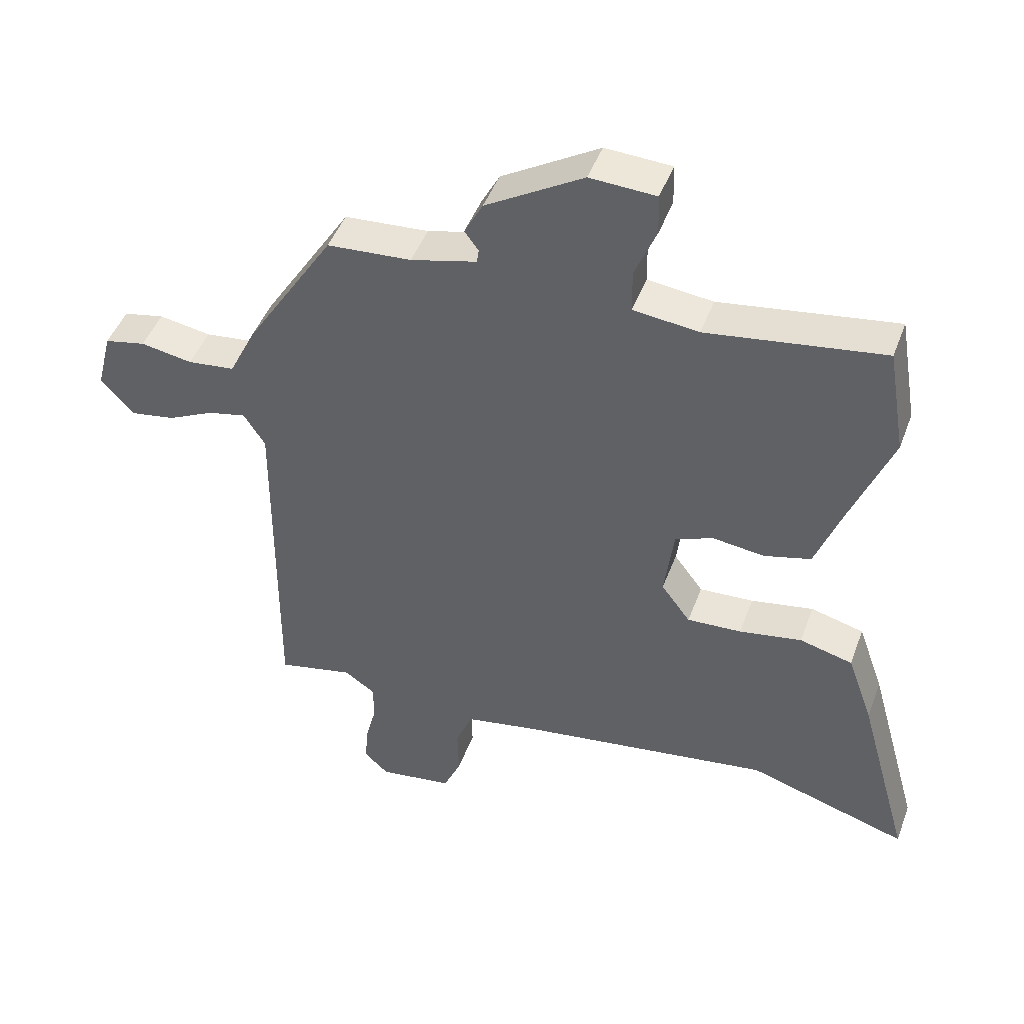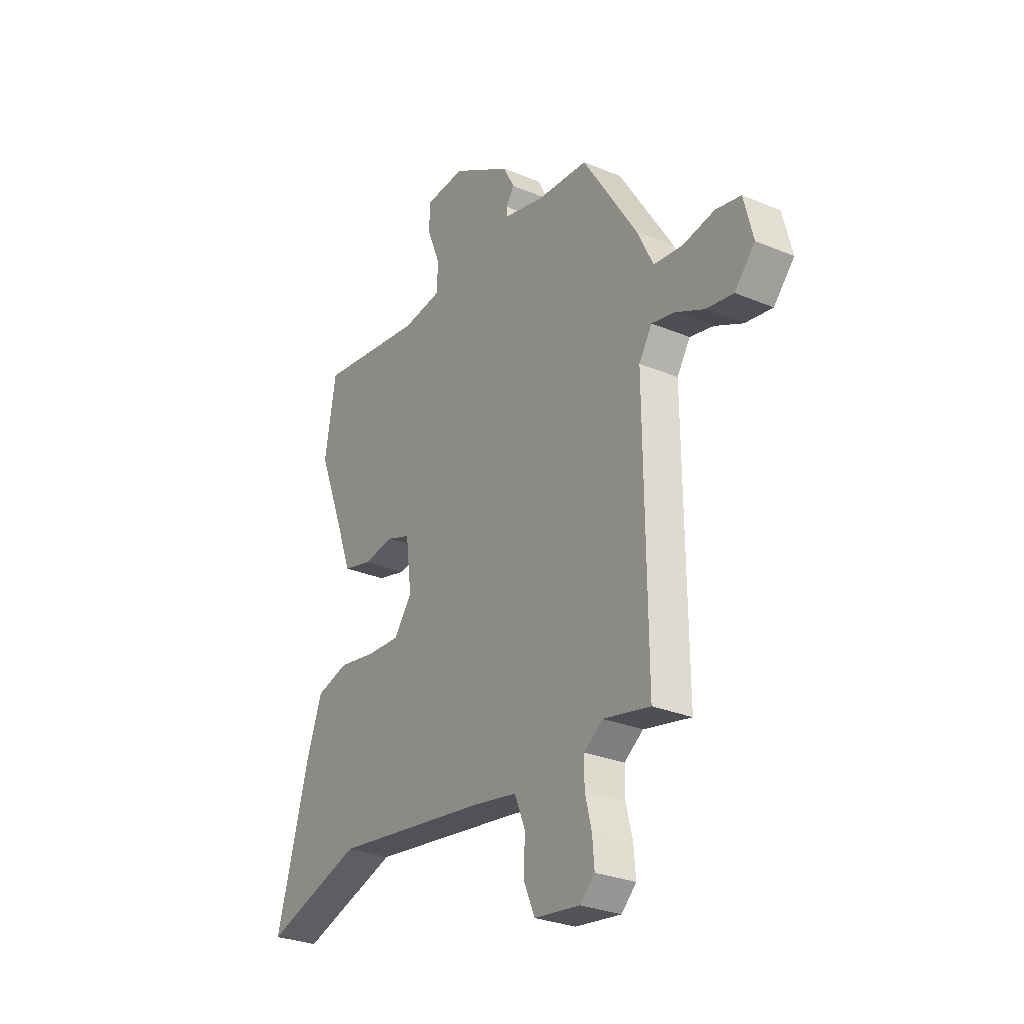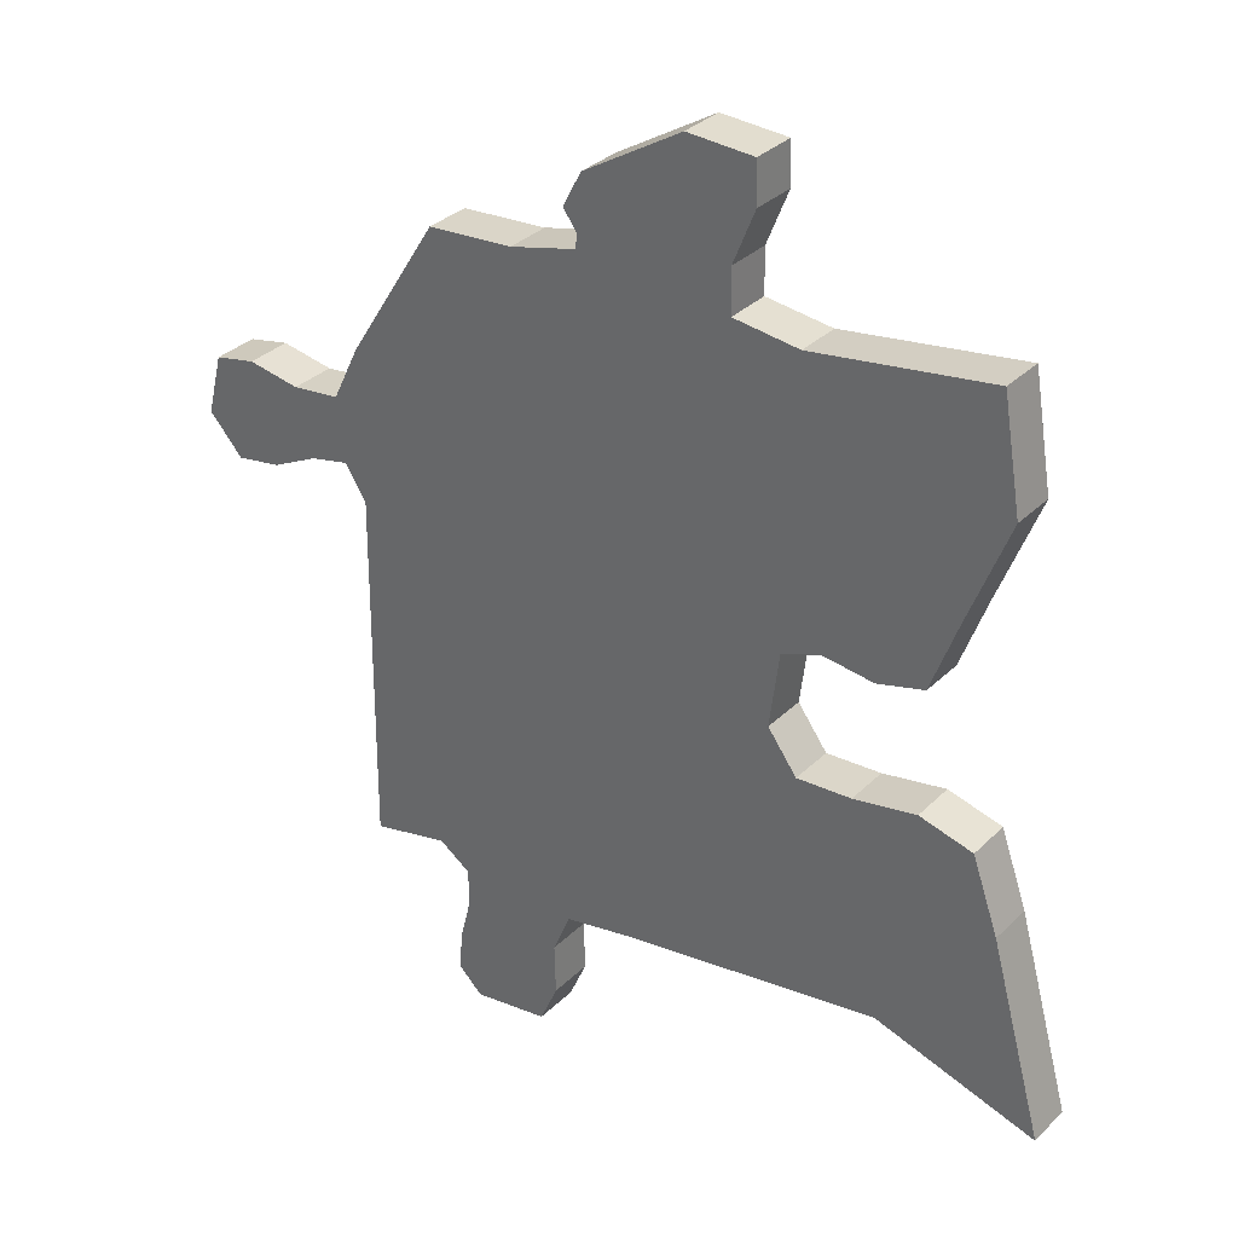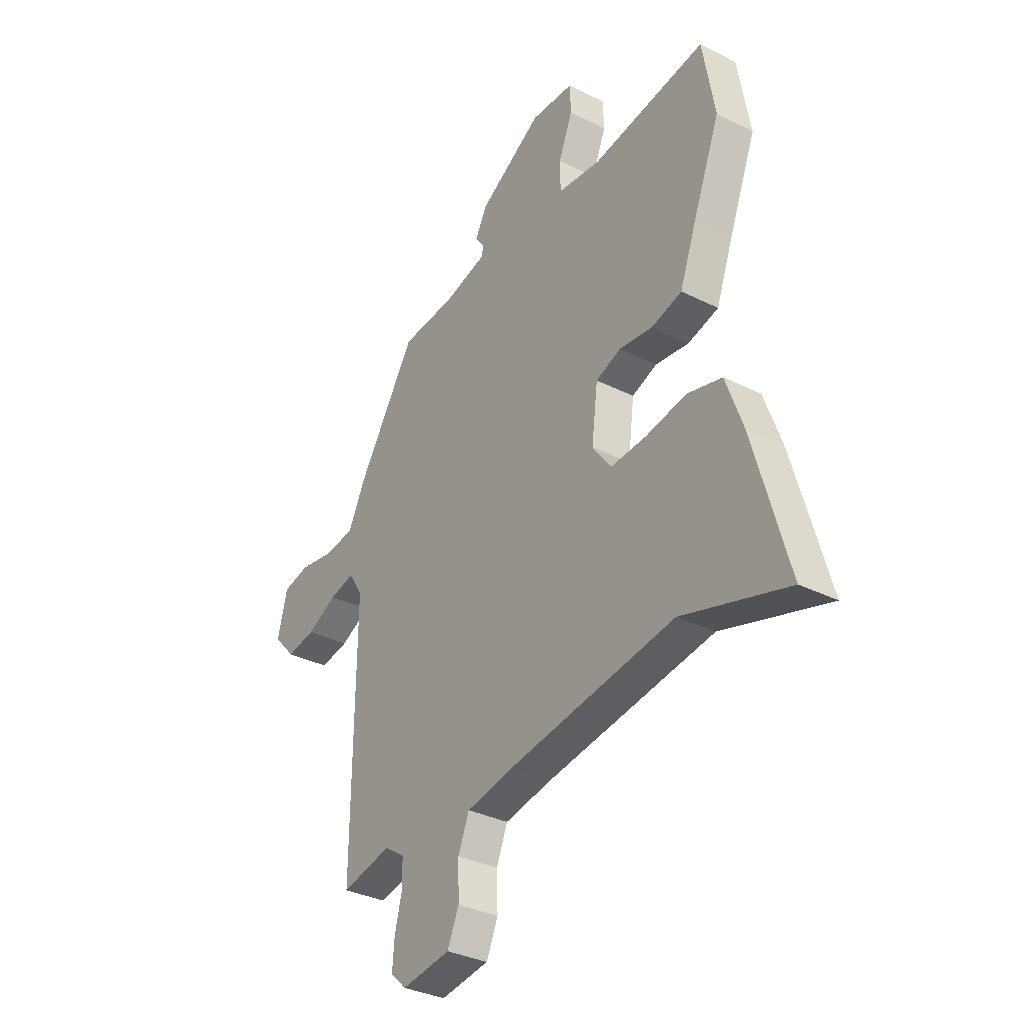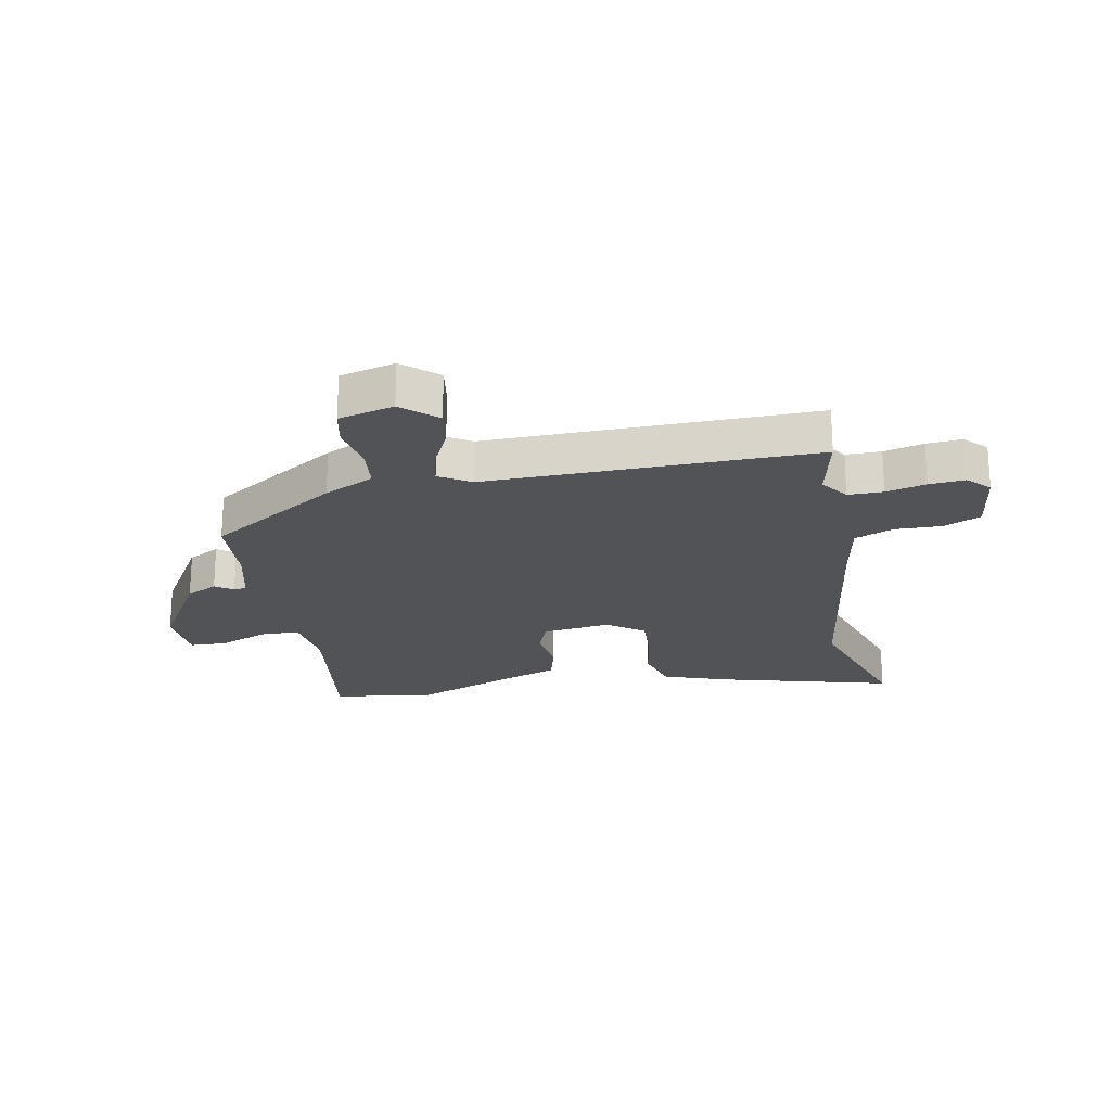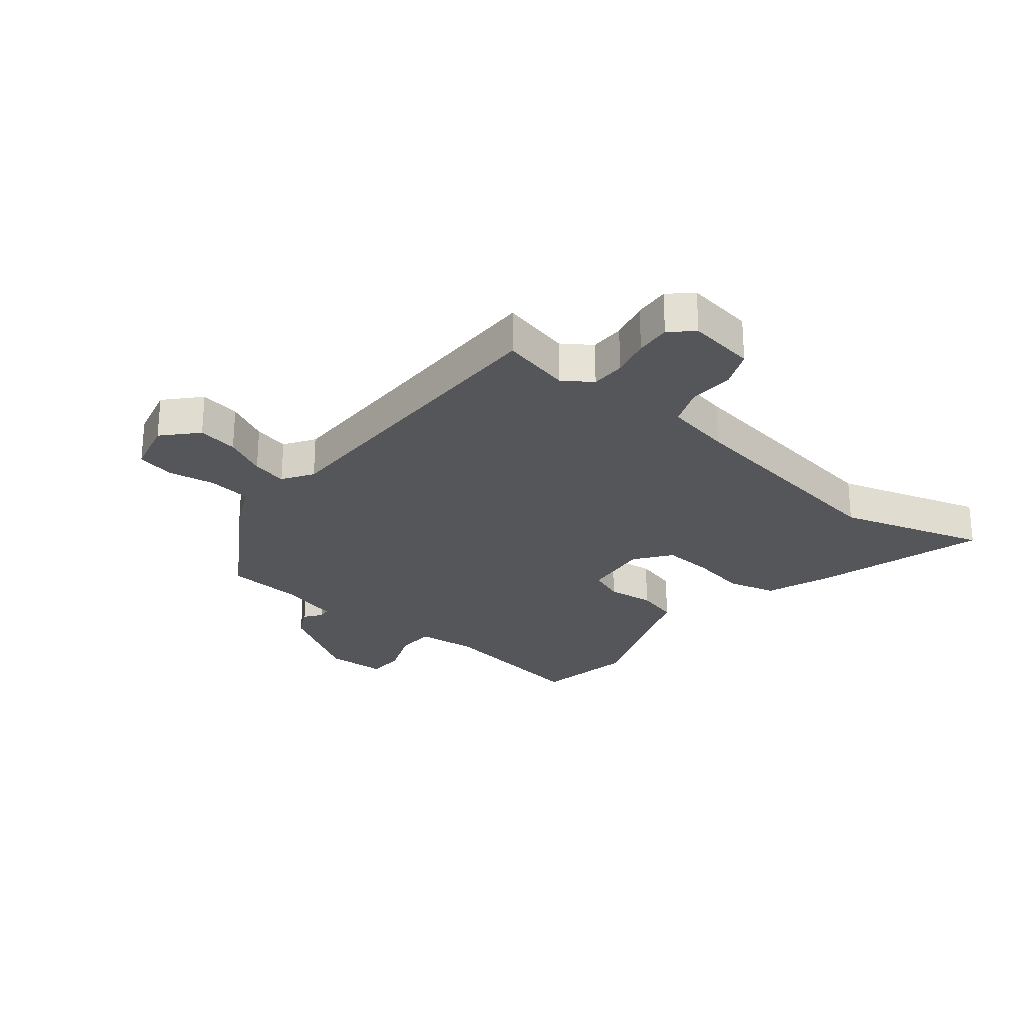
<metadata>
{"format":"obj","ext":"obj","renderer":"f3d","projection":"perspective","resolution":1024,"background":"white","views":[{"elev":46.4,"azim":-160.1,"up":"+Z"},{"elev":-28.9,"azim":58.1,"up":"+Z"},{"elev":32.8,"azim":-142.8,"up":"+Z"},{"elev":-33.7,"azim":-124.4,"up":"+Z"},{"elev":-21.7,"azim":101.3,"up":"+Y"},{"elev":-25.7,"azim":140.6,"up":"+Y"}]}
</metadata>
<code>
v 0.361 0.07 0.487
v 0.502 0.07 0.264
v 0.544 0.07 0.178
v 0.619 0.07 0.169
v 0.701 0.07 0.183
v 0.766 0.07 0.169
v 0.79 0.07 0.074
v 0.737 0.07 0.016
v 0.667 0.07 0.028
v 0.594 0.07 0.064
v 0.533 0.07 0.078
v 0.499 0.07 0.025
v 0.504 0.07 -0.537
v 0.383 0.07 -0.51
v 0.334 0.07 -0.544
v 0.334 0.07 -0.604
v 0.351 0.07 -0.672
v 0.356 0.07 -0.733
v 0.318 0.07 -0.769
v 0.2 0.07 -0.752
v 0.172 0.07 -0.688
v 0.174 0.07 -0.608
v 0.147 0.07 -0.542
v 0.031 0.07 -0.52
v -0.371 0.07 -0.46
v -0.625 0.07 -0.538
v -0.542 0.07 -0.241
v -0.501 0.07 -0.126
v -0.417 0.07 -0.104
v -0.318 0.07 -0.122
v -0.232 0.07 -0.127
v -0.186 0.07 -0.065
v -0.201 0.07 0.053
v -0.262 0.07 0.076
v -0.343 0.07 0.066
v -0.417 0.07 0.086
v -0.458 0.07 0.197
v -0.523 0.07 0.363
v -0.494 0.07 0.533
v -0.216 0.07 0.491
v -0.113 0.07 0.503
v -0.112 0.07 0.571
v -0.146 0.07 0.655
v -0.144 0.07 0.719
v -0.04 0.07 0.724
v 0.114 0.07 0.631
v 0.143 0.07 0.576
v 0.121 0.07 0.546
v 0.124 0.07 0.524
v 0.228 0.07 0.497
v 0.361 0 0.487
v 0.502 0 0.264
v 0.544 0 0.178
v 0.619 0 0.169
v 0.701 0 0.183
v 0.766 0 0.169
v 0.79 0 0.074
v 0.737 0 0.016
v 0.667 0 0.028
v 0.594 0 0.064
v 0.533 0 0.078
v 0.499 0 0.025
v 0.504 0 -0.537
v 0.383 0 -0.51
v 0.334 0 -0.544
v 0.334 0 -0.604
v 0.351 0 -0.672
v 0.356 0 -0.733
v 0.318 0 -0.769
v 0.2 0 -0.752
v 0.172 0 -0.688
v 0.174 0 -0.608
v 0.147 0 -0.542
v 0.031 0 -0.52
v -0.371 0 -0.46
v -0.625 0 -0.538
v -0.542 0 -0.241
v -0.501 0 -0.126
v -0.417 0 -0.104
v -0.318 0 -0.122
v -0.232 0 -0.127
v -0.186 0 -0.065
v -0.201 0 0.053
v -0.262 0 0.076
v -0.343 0 0.066
v -0.417 0 0.086
v -0.458 0 0.197
v -0.523 0 0.363
v -0.494 0 0.533
v -0.216 0 0.491
v -0.113 0 0.503
v -0.112 0 0.571
v -0.146 0 0.655
v -0.144 0 0.719
v -0.04 0 0.724
v 0.114 0 0.631
v 0.143 0 0.576
v 0.121 0 0.546
v 0.124 0 0.524
v 0.228 0 0.497
f 45 46 47 48
f 45 48 49
f 42 43 44 45
f 41 42 45 49
f 40 41 49 50
f 37 38 39 40
f 34 35 36 37
f 33 34 37 40
f 32 33 40 50
f 27 28 29 30
f 25 26 27 30
f 24 25 30 31
f 23 24 31 32
f 19 20 21 22
f 19 22 23
f 16 17 18 19
f 15 16 19 23
f 14 15 23 32
f 12 13 14 32
f 7 8 9 10
f 7 10 11
f 4 5 6 7
f 3 4 7 11
f 11 12 32 50
f 3 11 50
f 1 2 3 50
f 98 97 96 95
f 99 98 95
f 95 94 93 92
f 99 95 92 91
f 100 99 91 90
f 90 89 88 87
f 87 86 85 84
f 90 87 84 83
f 100 90 83 82
f 80 79 78 77
f 80 77 76 75
f 81 80 75 74
f 82 81 74 73
f 72 71 70 69
f 73 72 69
f 69 68 67 66
f 73 69 66 65
f 82 73 65 64
f 82 64 63 62
f 60 59 58 57
f 61 60 57
f 57 56 55 54
f 61 57 54 53
f 100 82 62 61
f 100 61 53
f 100 53 52 51
f 1 51 52 2
f 2 52 53 3
f 3 53 54 4
f 4 54 55 5
f 5 55 56 6
f 6 56 57 7
f 7 57 58 8
f 8 58 59 9
f 9 59 60 10
f 10 60 61 11
f 11 61 62 12
f 12 62 63 13
f 13 63 64 14
f 14 64 65 15
f 15 65 66 16
f 16 66 67 17
f 17 67 68 18
f 18 68 69 19
f 19 69 70 20
f 20 70 71 21
f 21 71 72 22
f 22 72 73 23
f 23 73 74 24
f 24 74 75 25
f 25 75 76 26
f 26 76 77 27
f 27 77 78 28
f 28 78 79 29
f 29 79 80 30
f 30 80 81 31
f 31 81 82 32
f 32 82 83 33
f 33 83 84 34
f 34 84 85 35
f 35 85 86 36
f 36 86 87 37
f 37 87 88 38
f 38 88 89 39
f 39 89 90 40
f 40 90 91 41
f 41 91 92 42
f 42 92 93 43
f 43 93 94 44
f 44 94 95 45
f 45 95 96 46
f 46 96 97 47
f 47 97 98 48
f 48 98 99 49
f 49 99 100 50
f 50 100 51 1

</code>
